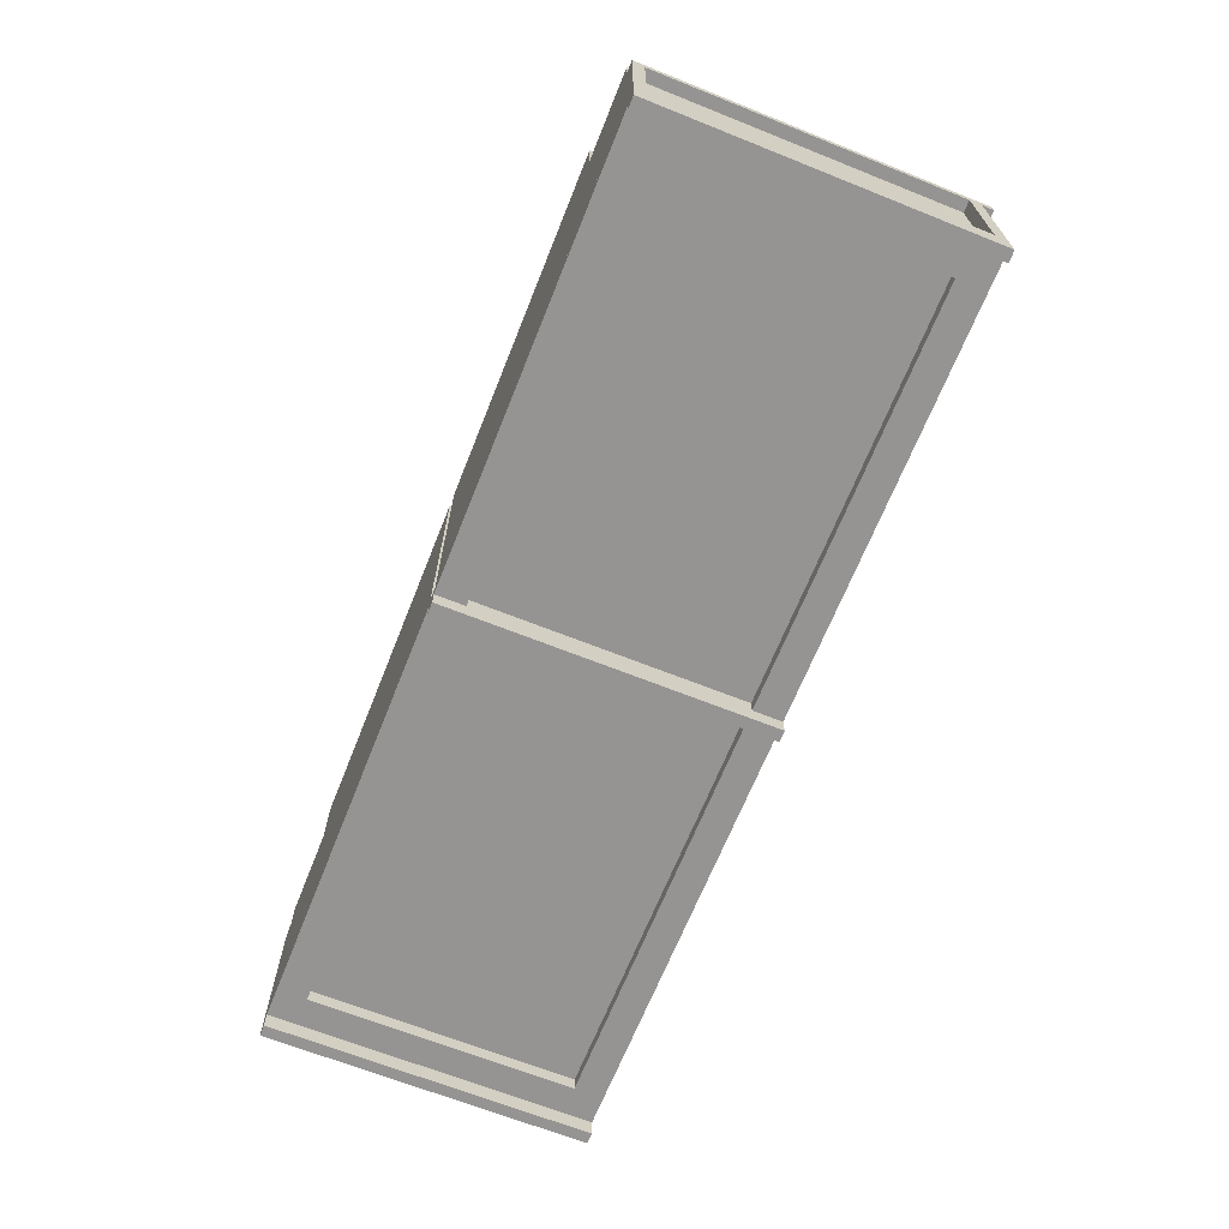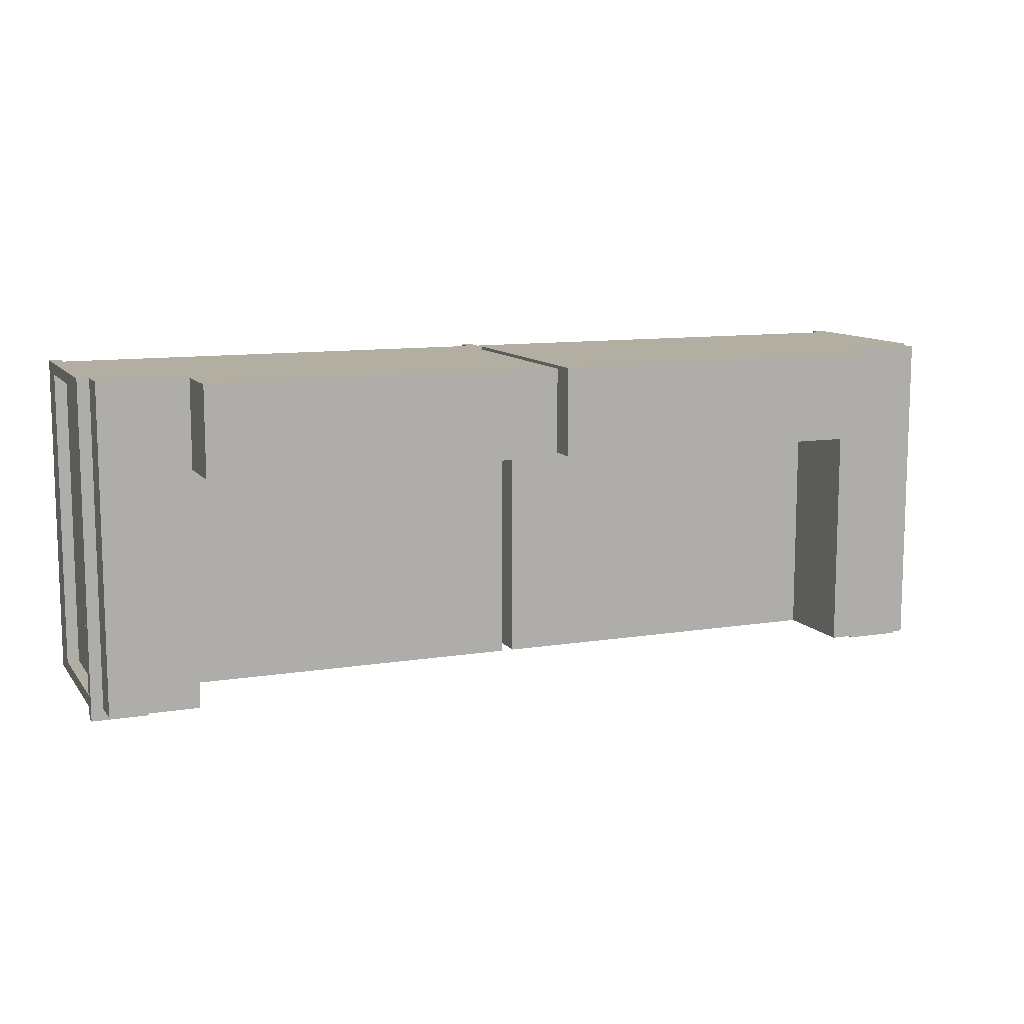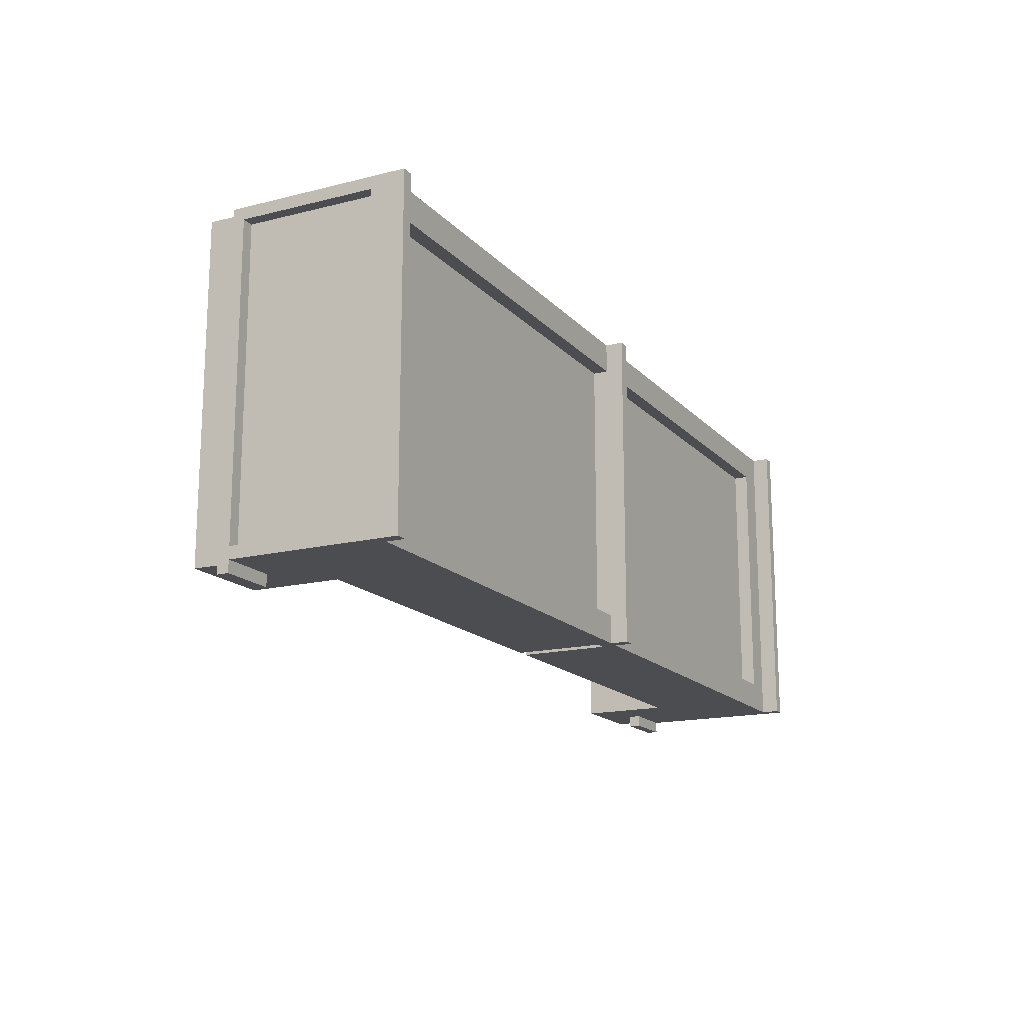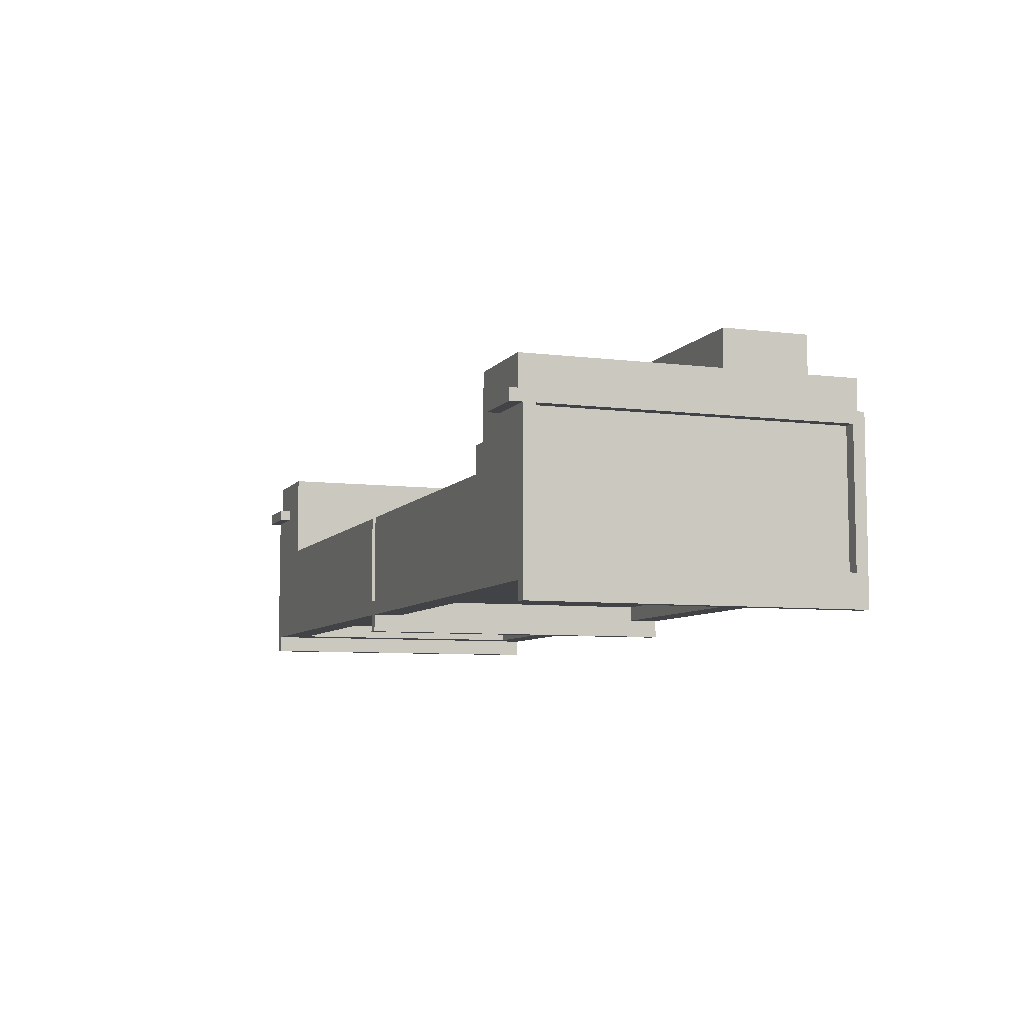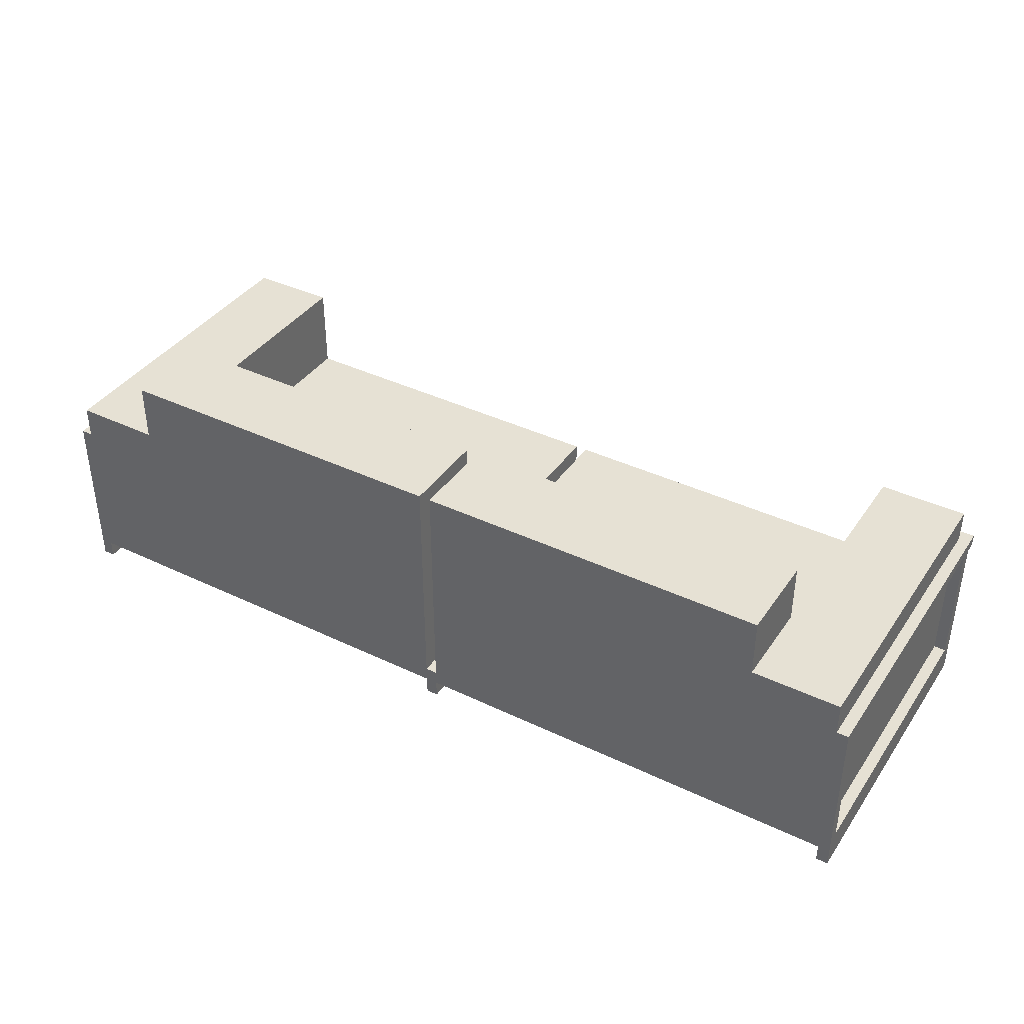
<metadata>
{"format":"obj","ext":"obj","renderer":"f3d","projection":"perspective","resolution":1024,"background":"white","views":[{"elev":-67.1,"azim":68.2,"up":"+Y"},{"elev":10.7,"azim":157.9,"up":"+Z"},{"elev":-16.2,"azim":-62.7,"up":"+Z"},{"elev":-7.2,"azim":-109.8,"up":"+Y"},{"elev":39.0,"azim":30.9,"up":"+Y"}]}
</metadata>
<code>
v -0.3319 0.1681 0.1605
v 0.01649 -0.06423 0.1605
v 0.01649 0.1681 0.1605
v -0.3319 -0.06423 0.1605
v 0.01649 0.1681 0.07336
v -0.3319 -0.06423 0.07336
v 0.01649 -0.06423 0.07336
v -0.3319 0.1681 0.07336
v 0.0281 -0.06423 0.07336
v 0.3765 -0.06423 0.1605
v 0.0281 -0.06423 0.1605
v 0.3765 -0.06423 0.07336
v 0.0281 0.1681 0.1605
v 0.3765 0.1681 0.07336
v 0.3765 0.1681 0.1605
v 0.0281 0.1681 0.07336
v 0.4636 0.02288 0.1605
v 0.3765 0.02288 -0.1589
v 0.4636 0.02288 -0.1589
v 0.3765 0.02288 0.1605
v 0.3765 0.11 -0.1589
v 0.4636 0.11 0.1605
v 0.4636 0.11 -0.1589
v 0.3765 0.11 0.1605
v -0.3319 0.11 0.1605
v -0.3319 0.02288 -0.1589
v -0.3319 0.11 -0.1589
v -0.3319 0.02288 0.1605
v -0.419 0.11 -0.1589
v -0.419 0.02288 0.1605
v -0.419 0.02288 -0.1589
v -0.419 0.11 0.1605
v 0.0281 0.02288 -0.1589
v 0.4636 -0.06423 -0.1589
v 0.0281 -0.06423 -0.1589
v 0.4636 -0.06423 0.1605
v 0.3185 -0.06423 0.07336
v 0.0281 0.02288 0.07336
v 0.3185 0.02288 0.07336
v 0.3185 -0.06423 0.1605
v 0.3185 0.02288 0.1605
v 0.01649 -0.06423 -0.1589
v -0.419 -0.06423 -0.1589
v 0.01649 0.02288 -0.1589
v -0.2739 -0.06423 0.07336
v -0.419 -0.06423 0.1605
v 0.01649 0.02288 0.07336
v -0.2739 -0.06423 0.1605
v -0.2739 0.02288 0.07336
v -0.2739 0.02288 0.1605
v -0.419 -0.06423 -0.1473
v -0.4306 -0.06423 -0.1299
v -0.419 -0.06423 -0.1299
v -0.4306 -0.06423 -0.1473
v -0.39 -0.06423 0.1314
v -0.419 -0.07875 -0.1299
v -0.39 -0.06423 -0.1589
v 0.4752 -0.06423 -0.1473
v -0.4306 0.06643 -0.1473
v -0.4306 -0.09617 -0.1589
v -0.4306 -0.06423 0.1489
v 0.01649 -0.06423 -0.1299
v -0.419 -0.09617 -0.1299
v 0.4636 -0.06423 -0.1473
v -0.419 0.06643 -0.1473
v -0.4306 0.06643 -0.1589
v -0.4306 -0.09617 -0.1299
v -0.419 -0.06423 0.1489
v -0.4306 -0.09617 0.1605
v 0.01649 -0.07875 -0.1299
v -0.419 -0.09617 0.1605
v -0.419 -0.07875 -0.1589
v 0.0281 -0.06423 -0.1299
v 0.4636 0.06643 -0.1473
v -0.4306 0.07776 -0.1589
v -0.419 0.06643 0.1489
v -0.4306 0.06643 0.1605
v -0.39 -0.07875 -0.1589
v 0.01649 -0.07875 -0.1589
v 0.01649 -0.06423 0.1314
v -0.419 -0.07875 0.1605
v -0.419 -0.09617 -0.1589
v -0.419 0.06643 -0.1589
v 0.0281 -0.07875 -0.1589
v 0.4346 -0.06423 -0.1299
v 0.4752 0.06643 -0.1473
v -0.4306 0.07776 0.1605
v -0.4306 0.06643 -0.1705
v -0.39 -0.06423 0.1605
v -0.4306 0.06643 0.1489
v -0.39 -0.07875 0.1314
v 0.01649 -0.07875 0.1314
v 0.4636 -0.07875 -0.1589
v 0.4346 -0.06423 0.1314
v 0.4346 -0.07875 -0.1299
v 0.0281 -0.06423 0.1314
v 0.4752 0.06643 -0.1589
v 0.4752 0.06643 0.1605
v -0.419 0.06643 0.1605
v -0.419 0.07776 0.1605
v -0.419 0.07776 -0.1589
v -0.4306 0.07776 -0.1705
v -0.3755 0.06643 -0.1589
v -0.39 -0.07875 0.1605
v 0.4636 -0.06423 0.1491
v 0.01649 -0.09617 -0.1589
v 0.4636 0.06643 -0.1589
v 0.0281 -0.07875 -0.1299
v 0.0281 -0.07875 0.1314
v 0.4752 -0.09617 -0.1589
v 0.4752 0.07776 -0.1589
v 0.4636 0.06643 0.1605
v -0.3755 0.07776 -0.1589
v -0.3755 0.06643 -0.1705
v 0.01649 -0.07875 0.1605
v 0.0281 -0.09617 -0.1589
v 0.4636 -0.09617 -0.1589
v 0.4346 -0.07875 0.1314
v 0.4752 -0.06423 0.1491
v 0.4752 -0.09617 0.1605
v 0.4752 0.06643 -0.1705
v 0.4752 0.07776 0.1605
v -0.3755 0.07776 -0.1705
v 0.0281 -0.07875 0.1605
v 0.0281 -0.09617 0.1605
v 0.01649 -0.09617 0.1605
v 0.4636 -0.07875 0.1605
v 0.4752 0.06643 0.1491
v 0.4201 0.06643 -0.1589
v 0.4752 0.07776 -0.1705
v 0.4636 0.07776 0.1605
v 0.4636 0.06643 0.1491
v 0.4636 -0.09617 0.1605
v 0.4636 0.07776 -0.1589
v 0.4201 0.07776 -0.1589
v 0.4201 0.06643 -0.1705
v 0.4201 0.07776 -0.1705
g mesh1_mesh1-geometry
f 1 2 3
f 2 1 4
f 3 2 1
f 4 1 2
f 2 5 3
f 3 5 2
f 5 1 3
f 3 1 5
f 1 6 4
f 4 6 1
f 6 2 4
f 4 2 6
f 5 2 7
f 7 2 5
f 1 5 8
f 8 5 1
f 6 1 8
f 8 1 6
f 2 6 7
f 7 6 2
f 6 5 7
f 7 5 6
f 5 6 8
f 8 6 5
g mesh2_mesh2-geometry
f 9 10 11
f 10 9 12
f 11 10 9
f 12 9 10
f 10 13 11
f 11 13 10
f 13 9 11
f 11 9 13
f 9 14 12
f 12 14 9
f 14 10 12
f 12 10 14
f 13 10 15
f 15 10 13
f 9 13 16
f 16 13 9
f 14 9 16
f 16 9 14
f 10 14 15
f 15 14 10
f 14 13 15
f 15 13 14
f 13 14 16
f 16 14 13
g mesh3_mesh3-geometry
f 17 18 19
f 18 17 20
f 19 18 17
f 20 17 18
f 21 19 18
f 18 19 21
f 19 22 17
f 17 22 19
f 22 20 17
f 17 20 22
f 20 21 18
f 18 21 20
f 19 21 23
f 23 21 19
f 22 19 23
f 23 19 22
f 20 22 24
f 24 22 20
f 21 20 24
f 24 20 21
f 21 22 23
f 23 22 21
f 22 21 24
f 24 21 22
g mesh4_mesh4-geometry
f 25 26 27
f 26 25 28
f 27 26 25
f 28 25 26
f 26 29 27
f 27 29 26
f 29 25 27
f 27 25 29
f 25 30 28
f 28 30 25
f 30 26 28
f 28 26 30
f 29 26 31
f 31 26 29
f 25 29 32
f 32 29 25
f 30 25 32
f 32 25 30
f 26 30 31
f 31 30 26
f 30 29 31
f 31 29 30
f 29 30 32
f 32 30 29
g mesh5_mesh5-geometry
f 33 34 35
f 34 33 19
f 35 34 33
f 19 33 34
f 36 35 34
f 34 35 36
f 9 33 35
f 35 33 9
f 33 17 19
f 19 17 33
f 17 34 19
f 19 34 17
f 35 36 37
f 37 36 35
f 34 17 36
f 36 17 34
f 33 9 38
f 38 9 33
f 35 37 9
f 9 37 35
f 17 33 39
f 39 33 17
f 37 36 40
f 40 36 37
f 41 36 17
f 17 36 41
f 9 39 38
f 38 39 9
f 39 33 38
f 38 33 39
f 39 9 37
f 37 9 39
f 17 39 41
f 41 39 17
f 36 41 40
f 40 41 36
f 41 37 40
f 40 37 41
f 37 41 39
f 39 41 37
g mesh6_mesh6-geometry
l 39 37
g mesh7_mesh7-geometry
f 31 42 43
f 42 31 44
f 43 42 31
f 44 31 42
f 42 45 43
f 43 45 42
f 46 31 43
f 43 31 46
f 31 47 44
f 44 47 31
f 47 42 44
f 44 42 47
f 45 42 7
f 7 42 45
f 43 45 48
f 48 45 43
f 31 46 30
f 30 46 31
f 43 48 46
f 46 48 43
f 47 31 49
f 49 31 47
f 42 47 7
f 7 47 42
f 7 49 45
f 45 49 7
f 49 48 45
f 45 48 49
f 48 30 46
f 46 30 48
f 50 31 30
f 30 31 50
f 49 31 50
f 50 31 49
f 49 7 47
f 47 7 49
f 48 49 50
f 50 49 48
f 30 48 50
f 50 48 30
g mesh8_mesh8-geometry
l 49 45
l 49 50
g mesh9_mesh9-geometry
f 51 52 53
f 52 51 54
f 52 55 53
f 56 53 52
f 53 57 51
f 53 58 51
f 51 59 54
f 60 52 54
f 61 55 52
f 57 53 55
f 56 62 53
f 56 52 63
f 51 57 43
f 62 58 53
f 51 58 64
f 59 51 65
f 66 54 59
f 52 60 67
f 60 54 66
f 68 55 61
f 52 69 61
f 62 56 70
f 63 52 67
f 56 71 63
f 63 72 56
f 57 72 43
f 43 34 57
f 51 34 43
f 73 58 62
f 58 74 64
f 51 64 34
f 66 59 75
f 60 63 67
f 69 52 67
f 66 72 60
f 46 55 68
f 61 76 68
f 77 61 69
f 72 57 78
f 57 79 78
f 72 70 56
f 70 80 62
f 63 69 67
f 71 56 81
f 69 63 71
f 72 63 82
f 78 56 72
f 43 72 83
f 34 84 57
f 85 58 73
f 80 73 62
f 74 58 86
f 77 87 59
f 83 72 66
f 75 59 87
f 75 88 66
f 63 60 82
f 60 72 82
f 55 46 89
f 76 61 90
f 61 77 90
f 71 77 69
f 80 91 55
f 91 56 78
f 79 72 78
f 57 84 79
f 70 72 79
f 80 70 92
f 91 81 56
f 81 77 71
f 34 93 84
f 94 58 85
f 73 95 85
f 80 96 73
f 58 97 86
f 98 74 86
f 77 46 99
f 100 77 99
f 77 100 87
f 87 101 75
f 88 75 102
f 88 103 66
f 46 104 89
f 89 105 55
f 91 80 92
f 55 96 80
f 84 106 79
f 79 92 70
f 81 91 104
f 46 77 81
f 107 93 34
f 93 95 84
f 105 58 94
f 95 94 85
f 95 73 108
f 109 73 96
f 58 110 97
f 111 86 97
f 74 98 112
f 86 111 98
f 101 87 100
f 113 102 75
f 102 114 88
f 103 88 114
f 104 46 81
f 115 89 104
f 105 89 36
f 55 105 94
f 115 91 92
f 55 94 96
f 106 84 116
f 106 115 79
f 79 115 92
f 91 115 104
f 107 117 93
f 93 118 95
f 84 95 108
f 58 105 119
f 94 95 118
f 73 109 108
f 94 109 96
f 110 58 120
f 110 107 97
f 121 111 97
f 36 98 112
f 122 112 98
f 98 111 122
f 102 113 123
f 114 102 123
f 124 89 115
f 124 36 89
f 84 125 116
f 125 106 116
f 115 106 126
f 107 110 117
f 117 127 93
f 118 93 127
f 124 84 108
f 105 128 119
f 119 120 58
f 109 94 118
f 124 108 109
f 120 117 110
f 97 129 121
f 111 121 130
f 98 36 127
f 98 119 128
f 112 122 131
f 111 131 122
f 115 125 124
f 36 124 127
f 128 105 132
f 125 84 124
f 106 125 126
f 125 115 126
f 127 117 133
f 127 109 118
f 120 119 98
f 109 127 124
f 117 120 133
f 131 111 134
f 129 135 136
f 111 130 135
f 136 121 129
f 130 121 137
f 133 98 127
f 98 133 120
f 137 136 135
f 137 135 130
f 136 137 121
g mesh9_mesh9-geometry
f 53 52 51
f 54 51 52
f 53 55 52
f 52 53 56
f 51 57 53
f 51 58 53
f 54 59 51
f 54 52 60
f 52 55 61
f 55 53 57
f 53 62 56
f 63 52 56
f 43 57 51
f 53 58 62
f 64 58 51
f 65 51 59
f 59 54 66
f 67 60 52
f 66 54 60
f 61 55 68
f 61 69 52
f 55 78 57
f 57 78 55
f 70 56 62
f 67 52 63
f 63 71 56
f 56 72 63
f 43 72 57
f 57 34 43
f 43 34 51
f 83 51 43
f 43 51 83
f 62 58 73
f 64 74 58
f 34 64 51
f 51 83 65
f 65 83 51
f 83 59 65
f 65 59 83
f 77 65 59
f 59 65 77
f 59 83 66
f 66 83 59
f 75 59 66
f 67 63 60
f 67 52 69
f 60 72 66
f 68 55 46
f 68 76 61
f 69 61 77
f 78 55 91
f 91 55 78
f 78 57 72
f 78 79 57
f 56 70 72
f 62 80 70
f 67 69 63
f 81 56 71
f 71 63 69
f 82 63 72
f 72 56 78
f 83 72 43
f 57 84 34
f 73 58 85
f 62 73 80
f 86 58 74
f 74 34 64
f 64 34 74
f 65 100 83
f 83 100 65
f 65 77 99
f 99 77 65
f 59 87 77
f 66 72 83
f 101 66 83
f 83 66 101
f 87 59 75
f 66 101 75
f 75 101 66
f 66 88 75
f 103 75 66
f 66 75 103
f 82 60 63
f 82 72 60
f 89 46 55
f 76 46 68
f 68 46 76
f 90 61 76
f 90 77 61
f 69 77 71
f 55 91 80
f 78 56 91
f 78 72 79
f 79 84 57
f 79 72 70
f 92 70 80
f 56 81 91
f 71 77 81
f 84 93 34
f 85 58 94
f 85 95 73
f 73 96 80
f 86 97 58
f 86 74 98
f 107 86 74
f 74 86 107
f 34 74 107
f 107 74 34
f 100 65 99
f 99 65 100
f 83 100 101
f 101 100 83
f 99 46 77
f 76 77 99
f 99 77 76
f 99 77 100
f 87 100 77
f 75 101 87
f 102 75 88
f 66 103 88
f 75 103 113
f 113 103 75
f 89 104 46
f 55 105 89
f 46 76 99
f 99 76 46
f 77 76 90
f 90 76 77
f 92 80 91
f 80 96 55
f 79 106 84
f 70 92 79
f 104 91 81
f 81 77 46
f 34 93 107
f 84 95 93
f 94 58 105
f 85 94 95
f 108 73 95
f 96 73 109
f 97 110 58
f 97 86 111
f 86 107 97
f 97 107 86
f 112 98 74
f 98 111 86
f 112 107 74
f 74 107 112
f 100 87 101
f 75 102 113
f 88 114 102
f 114 88 103
f 114 113 103
f 103 113 114
f 81 46 104
f 104 89 115
f 36 89 105
f 94 105 55
f 92 91 115
f 96 94 55
f 116 84 106
f 79 115 106
f 92 115 79
f 104 115 91
f 93 117 107
f 95 118 93
f 108 95 84
f 119 105 58
f 118 95 94
f 108 109 73
f 96 109 94
f 120 58 110
f 97 107 110
f 107 111 97
f 97 111 107
f 129 111 97
f 97 111 129
f 97 111 121
f 112 98 36
f 128 112 98
f 98 112 128
f 98 112 122
f 122 111 98
f 107 112 134
f 134 112 107
f 123 113 102
f 123 102 114
f 113 114 123
f 123 114 113
f 115 89 124
f 89 36 124
f 36 132 105
f 105 132 36
f 116 125 84
f 116 106 125
f 126 106 115
f 117 110 107
f 93 127 117
f 127 93 118
f 108 84 124
f 119 128 105
f 58 120 119
f 118 94 109
f 109 108 124
f 110 117 120
f 111 107 134
f 134 107 111
f 111 129 135
f 135 129 111
f 121 129 97
f 130 121 111
f 127 36 98
f 132 36 112
f 112 36 132
f 112 128 132
f 132 128 112
f 128 119 98
f 131 122 112
f 122 131 111
f 134 112 131
f 131 112 134
f 124 125 115
f 127 124 36
f 132 105 128
f 124 84 125
f 126 125 106
f 126 115 125
f 133 117 127
f 118 109 127
f 98 119 120
f 124 127 109
f 133 120 117
f 134 111 131
f 136 135 129
f 135 130 111
f 129 121 136
f 137 121 130
f 127 98 133
f 120 133 98
f 135 136 137
f 130 135 137
f 121 137 136
g mesh10_mesh10-geometry
l 132 128
l 112 132
g mesh11_mesh11-geometry
l 134 107
l 74 107
g mesh12_mesh12-geometry
l 36 105
g mesh13_mesh13-geometry
l 64 34
g mesh14_mesh14-geometry
l 76 99
l 90 76
g mesh15_mesh15-geometry
l 101 83
l 65 83

</code>
